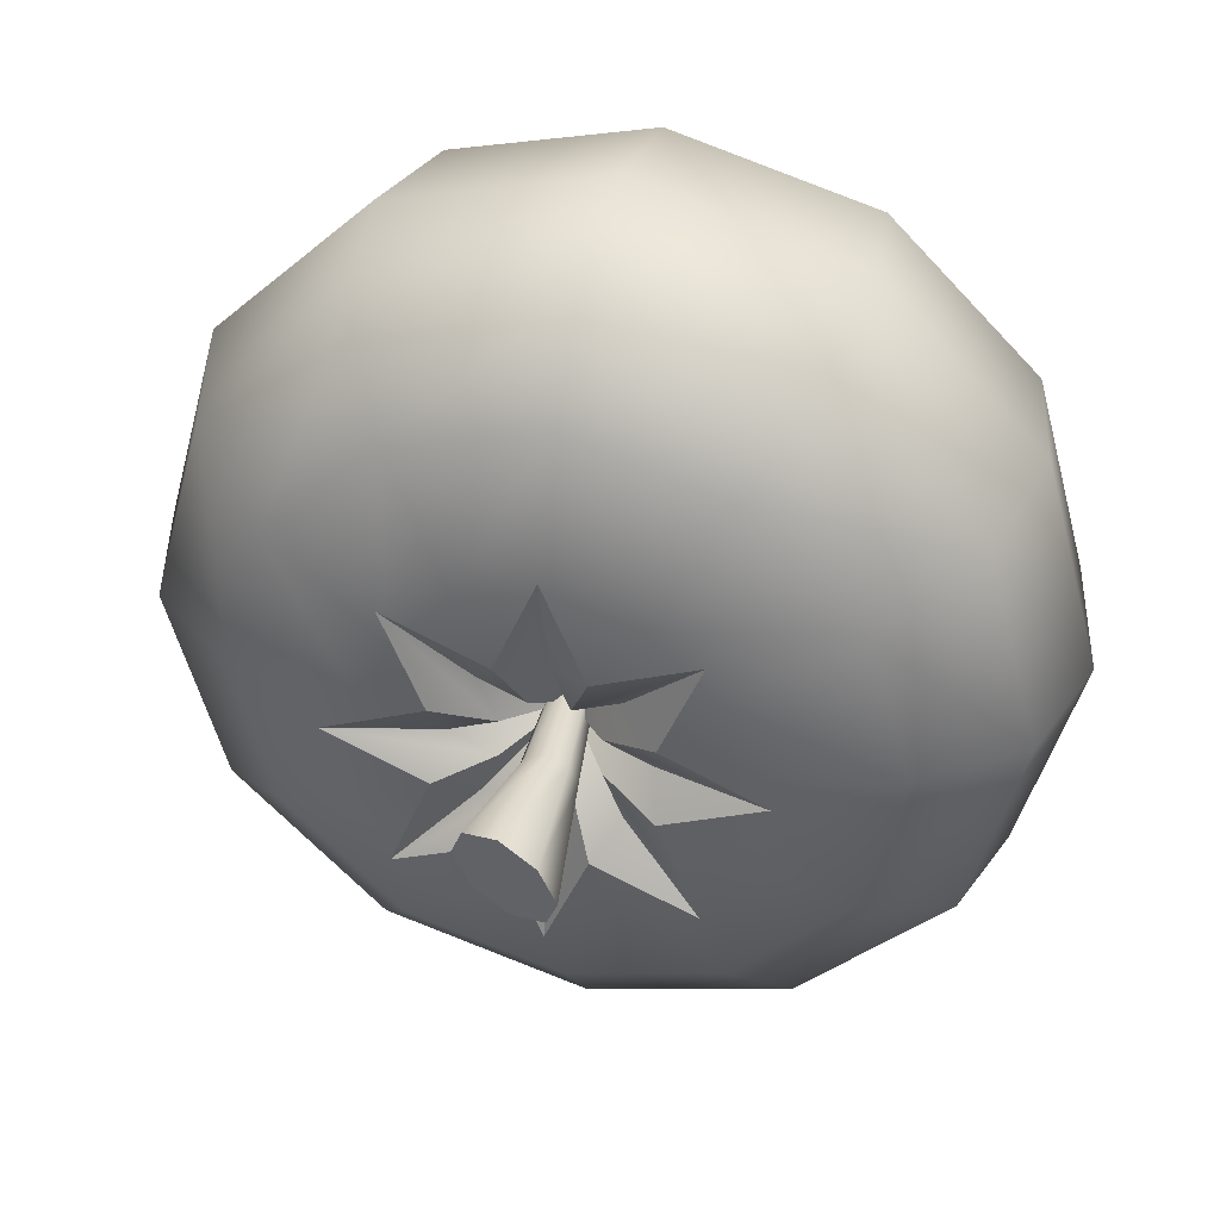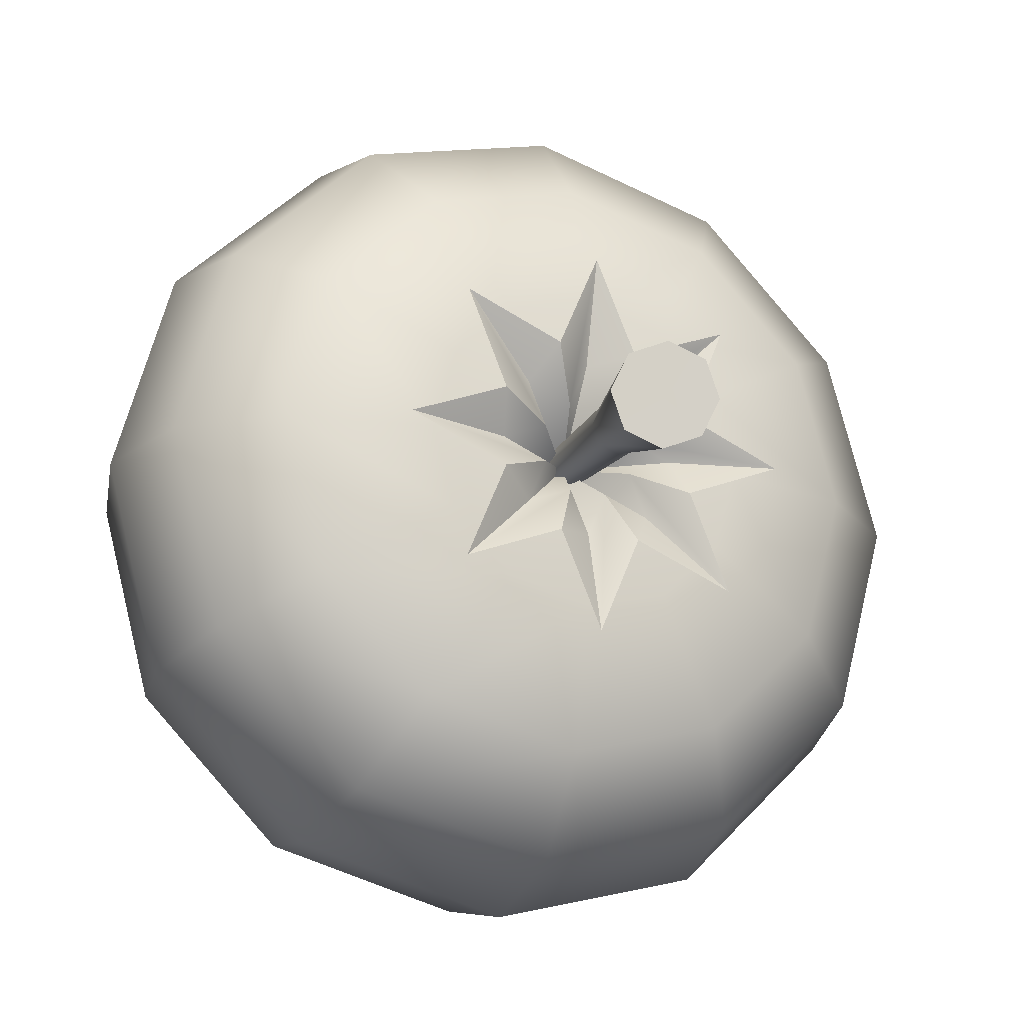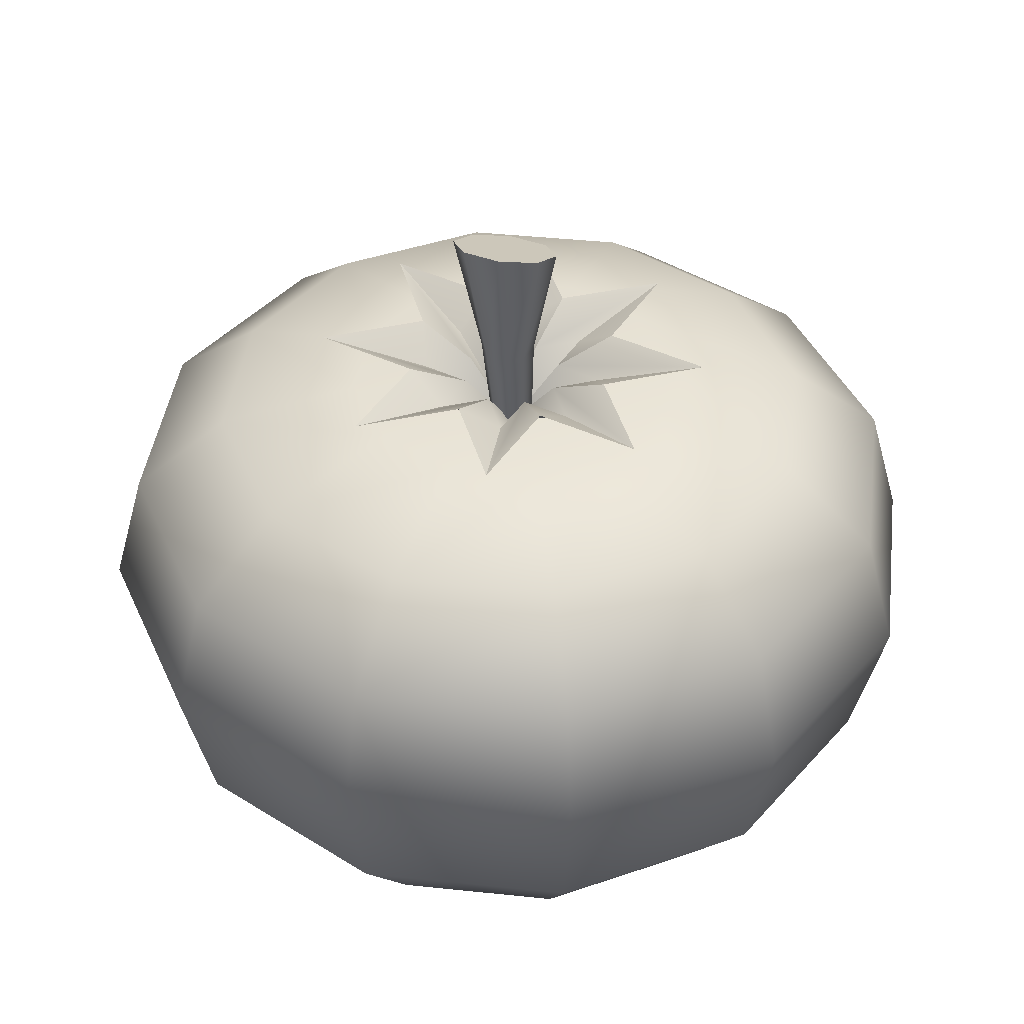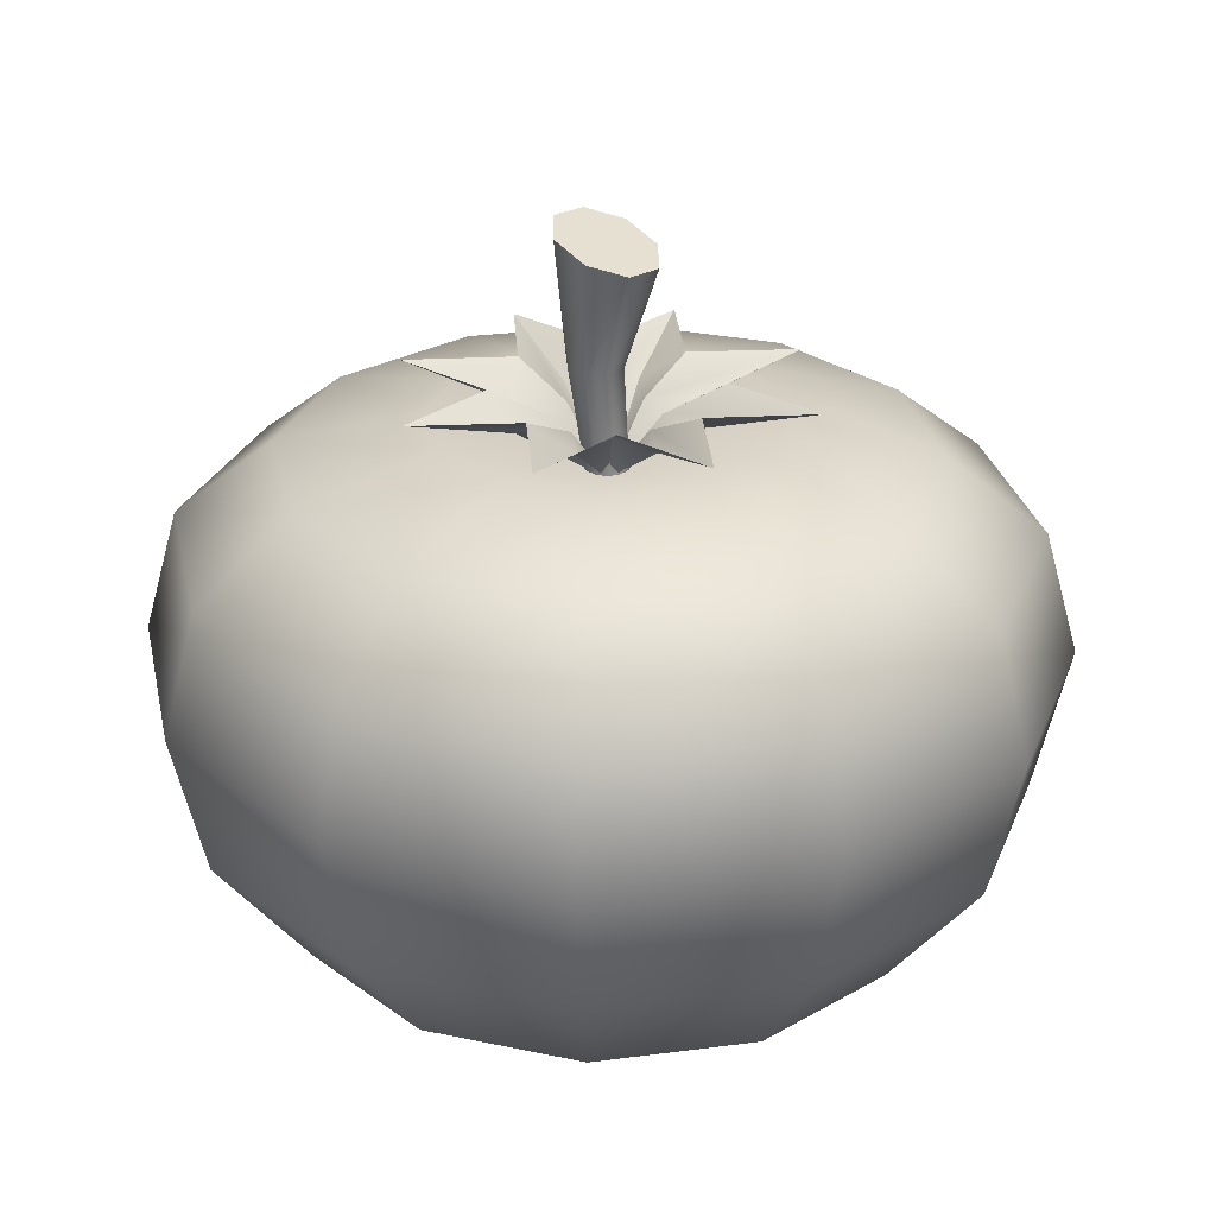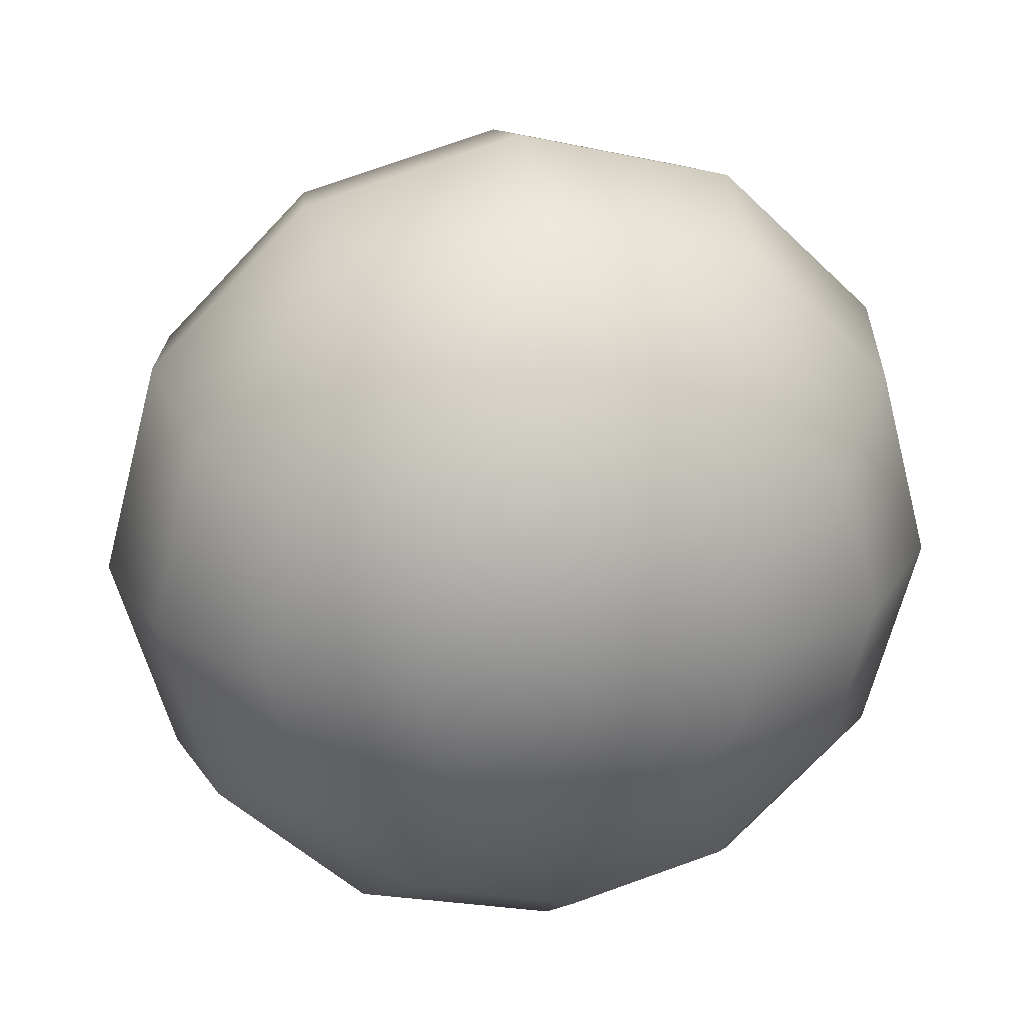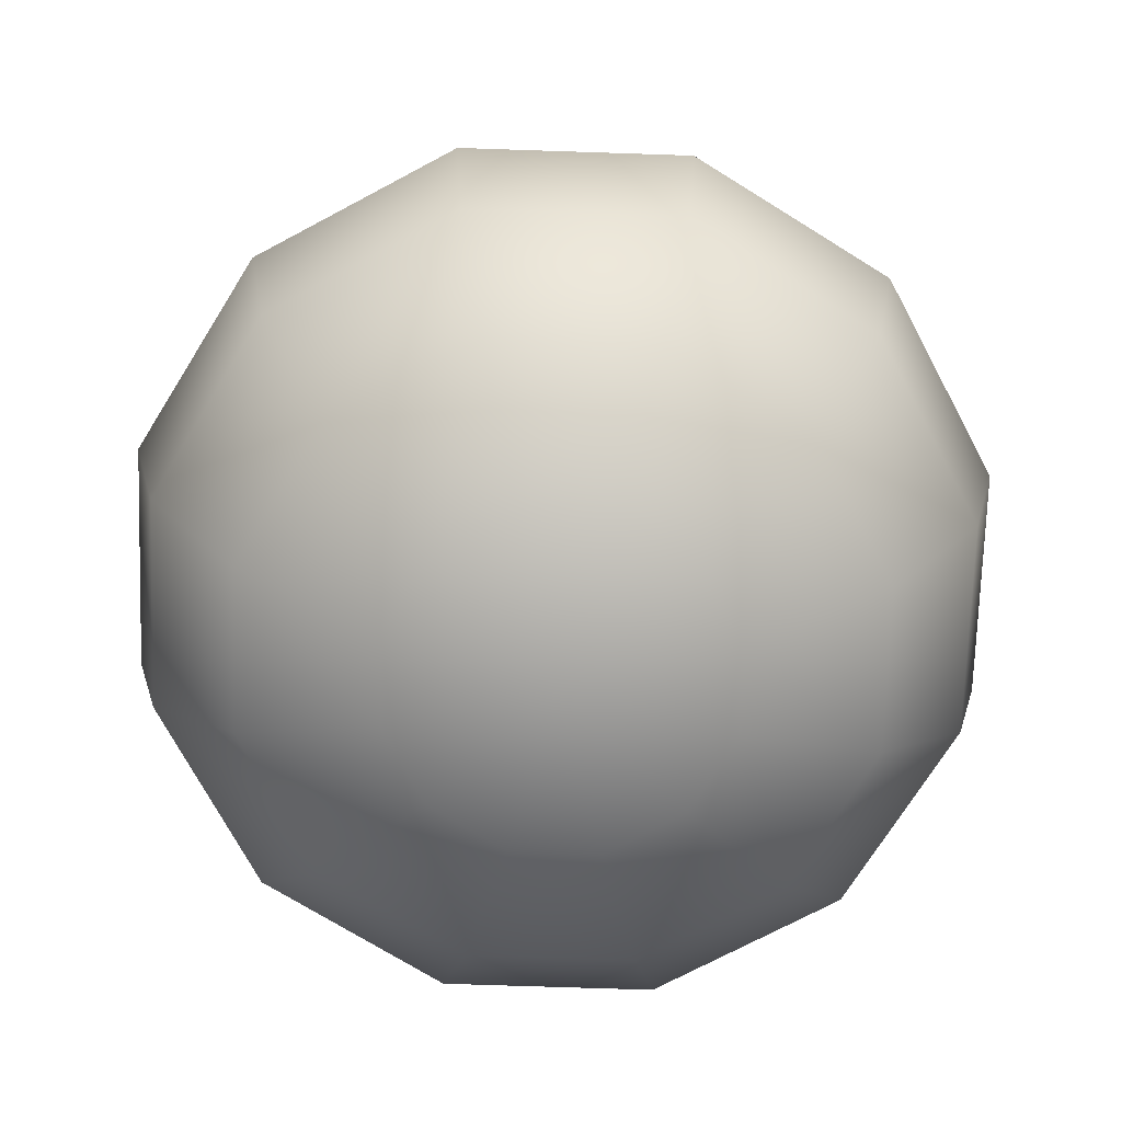
<metadata>
{"format":"obj","ext":"obj","renderer":"f3d","projection":"perspective","resolution":1024,"background":"white","views":[{"elev":38.9,"azim":-164.7,"up":"+Z"},{"elev":-20.6,"azim":156.9,"up":"+Z"},{"elev":41.3,"azim":-37.7,"up":"+Y"},{"elev":26.9,"azim":63.4,"up":"+Y"},{"elev":26.7,"azim":-12.5,"up":"+Z"},{"elev":-72.1,"azim":-46.9,"up":"+Y"}]}
</metadata>
<code>
v 0.01243 0.001411 -0.007172
v 0.007175 0.001411 -0.01243
v 0 0.001411 -0.01435
v -0.007175 0.001411 -0.01243
v -0.01243 0.001411 -0.007172
v -0.01435 0.001411 0
v -0.01243 0.001411 0.007172
v -0.007175 0.001411 0.01243
v 0 0.001411 0.01435
v 0.007175 0.001411 0.01243
v 0.01243 0.001411 0.007172
v 0.01435 0.001411 0
v 0.02296 0.007011 -0.01326
v 0.01326 0.007011 -0.02296
v 0 0.007011 -0.02652
v -0.01326 0.007011 -0.02296
v -0.02296 0.007011 -0.01326
v -0.02652 0.007011 0
v -0.02296 0.007011 0.01326
v -0.01326 0.007011 0.02296
v 0 0.007011 0.02652
v 0.01326 0.007011 0.02296
v 0.02296 0.007011 0.01326
v 0.02652 0.007011 0
v 0.03 0.01743 -0.01733
v 0.01732 0.01743 -0.03001
v 0 0.01743 -0.03465
v -0.01732 0.01743 -0.03001
v -0.03 0.01743 -0.01733
v -0.03465 0.01743 0
v -0.03 0.01743 0.01732
v -0.01732 0.01743 0.03
v 0 0.01743 0.03464
v 0.01732 0.01743 0.03
v 0.03 0.01743 0.01732
v 0.03465 0.01743 0
v 0.03247 0.02966 -0.01875
v 0.01875 0.02966 -0.03248
v 0 0.02966 -0.03751
v -0.01875 0.02966 -0.03248
v -0.03247 0.02966 -0.01875
v -0.0375 0.02966 0
v -0.03247 0.02966 0.01875
v -0.01875 0.02966 0.03247
v 0 0.02966 0.0375
v 0.01875 0.02966 0.03247
v 0.03247 0.02966 0.01875
v 0.0375 0.02966 0
v 0.03 0.04004 -0.01733
v 0.01732 0.04004 -0.03001
v 0 0.04004 -0.03465
v -0.01732 0.04004 -0.03001
v -0.03 0.04004 -0.01733
v -0.03465 0.04004 0
v -0.03 0.04004 0.01732
v -0.01732 0.04004 0.03
v 0 0.04004 0.03464
v 0.01732 0.04004 0.03
v 0.03 0.04004 0.01732
v 0.03465 0.04004 0
v 0.02296 0.04645 -0.01326
v 0.01326 0.04645 -0.02296
v 0 0.04645 -0.02652
v -0.01326 0.04645 -0.02296
v -0.02296 0.04645 -0.01326
v -0.02652 0.04645 0
v -0.02296 0.04645 0.01326
v -0.01326 0.04645 0.02296
v 0 0.04645 0.02652
v 0.01326 0.04645 0.02296
v 0.02296 0.04645 0.01326
v 0.02652 0.04645 0
v 0.01243 0.04919 -0.007172
v 0.007175 0.04919 -0.01243
v 0 0.04919 -0.01435
v -0.007175 0.04919 -0.01243
v -0.01243 0.04919 -0.007172
v -0.01435 0.04919 0
v -0.01243 0.04919 0.007172
v -0.007175 0.04919 0.01243
v 0 0.04919 0.01435
v 0.007175 0.04919 0.01243
v 0.01243 0.04919 0.007172
v 0.01435 0.04919 0
v 0 0 0
v 0 0.04428 0
v 0.001282 0.04382 -0.001282
v 0 0.04382 -0.001816
v -0.001282 0.04382 -0.001282
v -0.001812 0.04382 0
v -0.001282 0.04382 0.001282
v 0 0.04382 0.001808
v 0.001282 0.04382 0.001282
v 0.001812 0.04382 0
v 0.002357 0.06163 -0.003181
v -0.000742 0.06234 -0.004646
v -0.003796 0.0636 -0.003494
v -0.005014 0.06468 -0.000397
v -0.003685 0.06494 0.002831
v -0.000587 0.06424 0.004295
v 0.002468 0.06298 0.003143
v 0.003687 0.0619 4.6e-05
v -0.000664 0.06329 -0.000175
v 0.000706 0.05331 -0.00106
v -0.000963 0.05331 -0.001755
v -0.002632 0.05331 -0.00106
v -0.003323 0.05331 0.000603
v -0.002632 0.05331 0.002274
v -0.000963 0.05331 0.002968
v 0.000706 0.05331 0.002274
v 0.001396 0.05331 0.000603
v 0.01222 0.0517 -0.01223
v 0 0.0517 -0.01729
v -0.01222 0.0517 -0.01223
v -0.01729 0.0517 0
v -0.01222 0.0517 0.01222
v 0 0.0517 0.01729
v 0.01222 0.0517 0.01222
v 0.01729 0.0517 0
v 0 0.04386 0
v 0.003603 0.0517 -0.008705
v -0.003603 0.0517 -0.008705
v -0.008699 0.0517 -0.003601
v -0.008699 0.0517 0.003601
v -0.003603 0.0517 0.008698
v 0.003603 0.0517 0.008698
v 0.008699 0.0517 0.003601
v 0.008699 0.0517 -0.003601
v 0.005589 0.04928 -0.005592
v 0.001648 0.04928 -0.003975
v 0 0.04928 -0.007904
v -0.001648 0.04928 -0.003975
v -0.005589 0.04928 -0.005592
v -0.003977 0.04928 -0.001648
v -0.007902 0.04928 0
v -0.003977 0.04928 0.001648
v -0.005589 0.04928 0.005585
v -0.001648 0.04928 0.003975
v 0 0.04928 0.007896
v 0.001648 0.04928 0.003975
v 0.005589 0.04928 0.005585
v 0.003977 0.04928 0.001648
v 0.007902 0.04928 0
v 0.003977 0.04928 -0.001648
f 1 2 14 13
f 2 3 15 14
f 3 4 16 15
f 4 5 17 16
f 5 6 18 17
f 6 7 19 18
f 7 8 20 19
f 8 9 21 20
f 9 10 22 21
f 10 11 23 22
f 11 12 24 23
f 12 1 13 24
f 13 14 26 25
f 14 15 27 26
f 15 16 28 27
f 16 17 29 28
f 17 18 30 29
f 18 19 31 30
f 19 20 32 31
f 20 21 33 32
f 21 22 34 33
f 22 23 35 34
f 23 24 36 35
f 24 13 25 36
f 25 26 38 37
f 26 27 39 38
f 27 28 40 39
f 28 29 41 40
f 29 30 42 41
f 30 31 43 42
f 31 32 44 43
f 32 33 45 44
f 33 34 46 45
f 34 35 47 46
f 35 36 48 47
f 36 25 37 48
f 37 38 50 49
f 38 39 51 50
f 39 40 52 51
f 40 41 53 52
f 41 42 54 53
f 42 43 55 54
f 43 44 56 55
f 44 45 57 56
f 45 46 58 57
f 46 47 59 58
f 47 48 60 59
f 48 37 49 60
f 49 50 62 61
f 50 51 63 62
f 51 52 64 63
f 52 53 65 64
f 53 54 66 65
f 54 55 67 66
f 55 56 68 67
f 56 57 69 68
f 57 58 70 69
f 58 59 71 70
f 59 60 72 71
f 60 49 61 72
f 61 62 74 73
f 62 63 75 74
f 63 64 76 75
f 64 65 77 76
f 65 66 78 77
f 66 67 79 78
f 67 68 80 79
f 68 69 81 80
f 69 70 82 81
f 70 71 83 82
f 71 72 84 83
f 72 61 73 84
f 2 1 85
f 3 2 85
f 4 3 85
f 5 4 85
f 6 5 85
f 7 6 85
f 8 7 85
f 9 8 85
f 10 9 85
f 11 10 85
f 12 11 85
f 1 12 85
f 73 74 86
f 74 75 86
f 75 76 86
f 76 77 86
f 77 78 86
f 78 79 86
f 79 80 86
f 80 81 86
f 81 82 86
f 82 83 86
f 83 84 86
f 84 73 86
f 104 105 96 95
f 105 106 97 96
f 106 107 98 97
f 107 108 99 98
f 108 109 100 99
f 109 110 101 100
f 110 111 102 101
f 111 104 95 102
f 95 96 103
f 96 97 103
f 97 98 103
f 98 99 103
f 99 100 103
f 100 101 103
f 101 102 103
f 102 95 103
f 87 88 105 104
f 88 89 106 105
f 89 90 107 106
f 90 91 108 107
f 91 92 109 108
f 92 93 110 109
f 93 94 111 110
f 94 87 104 111
f 129 130 120
f 120 132 133
f 133 134 120
f 120 136 137
f 137 138 120
f 120 140 141
f 141 142 120
f 120 144 129
f 120 130 131
f 131 132 120
f 120 134 135
f 135 136 120
f 120 138 139
f 139 140 120
f 120 142 143
f 143 144 120
f 112 121 130 129
f 131 130 121 113
f 113 122 132 131
f 133 132 122 114
f 114 123 134 133
f 135 134 123 115
f 115 124 136 135
f 137 136 124 116
f 116 125 138 137
f 139 138 125 117
f 117 126 140 139
f 141 140 126 118
f 118 127 142 141
f 143 142 127 119
f 119 128 144 143
f 129 144 128 112

</code>
